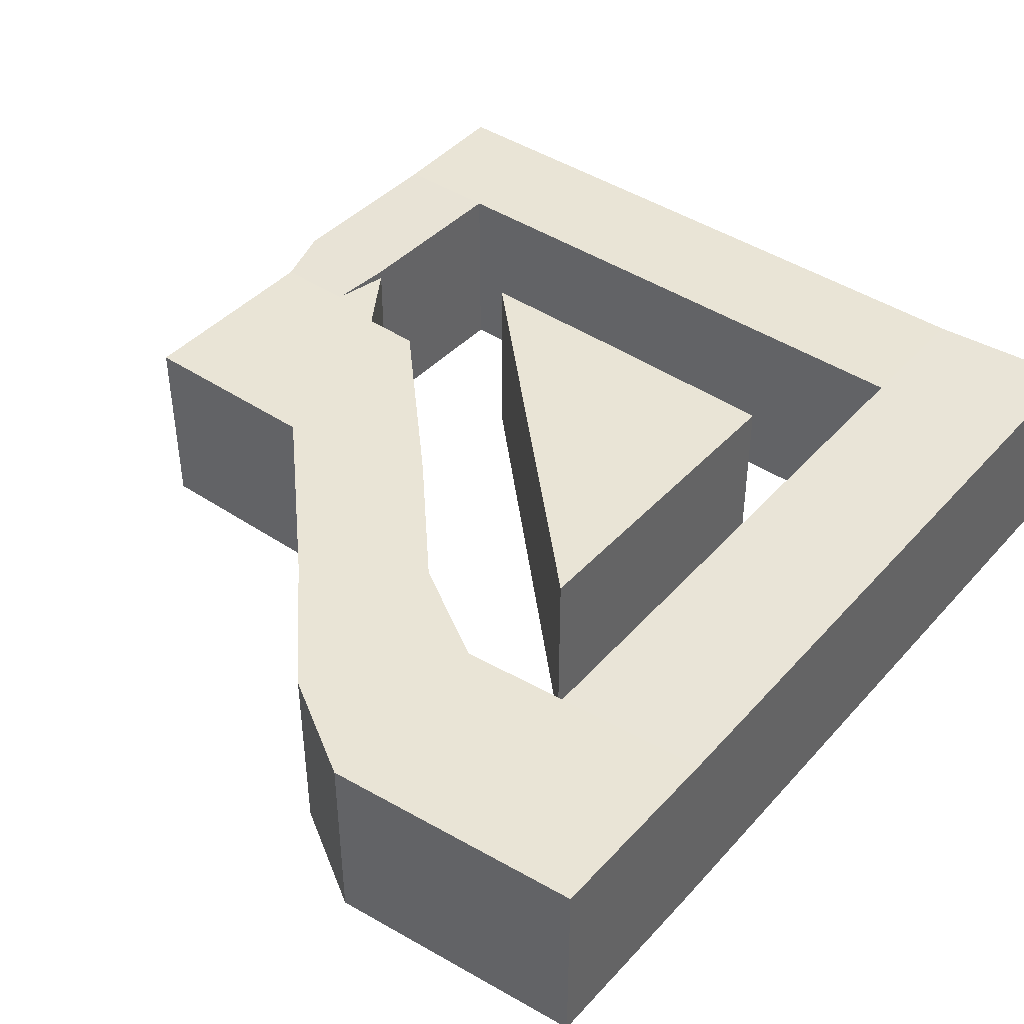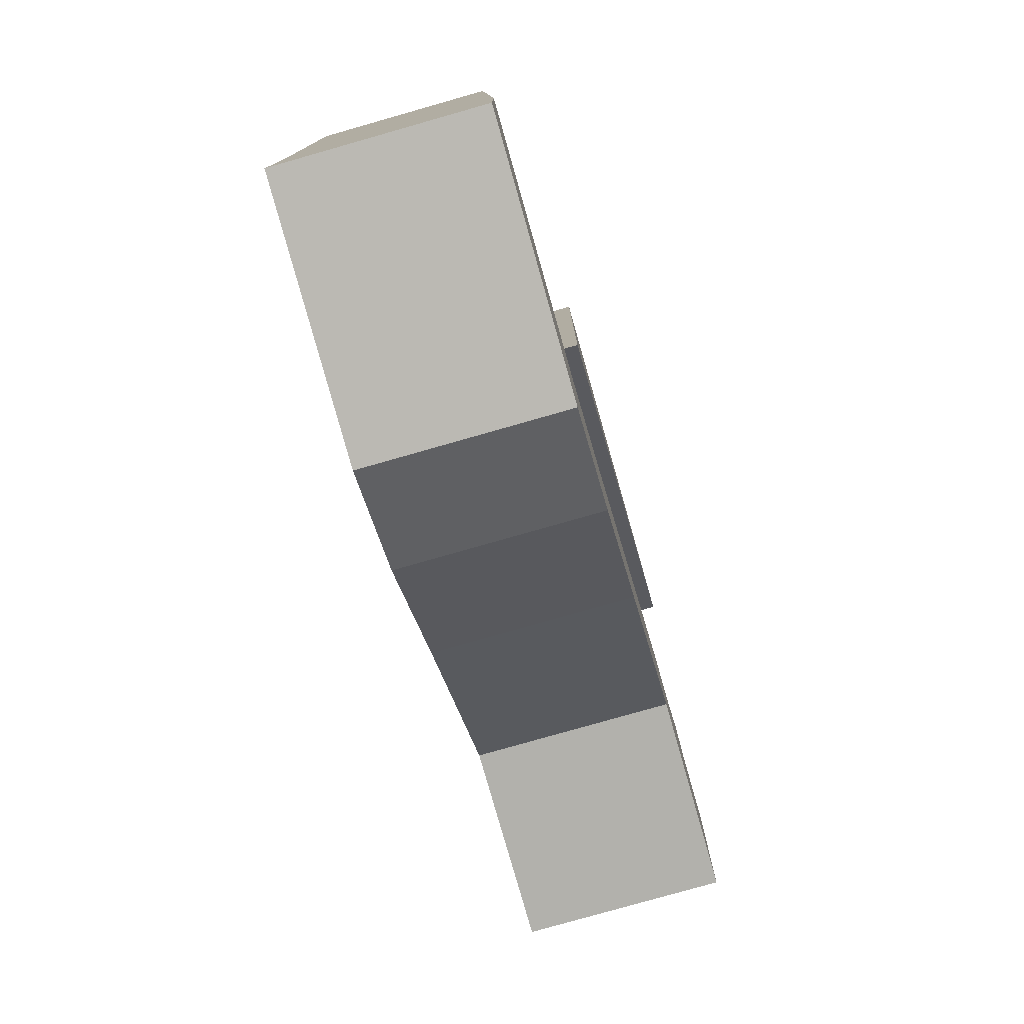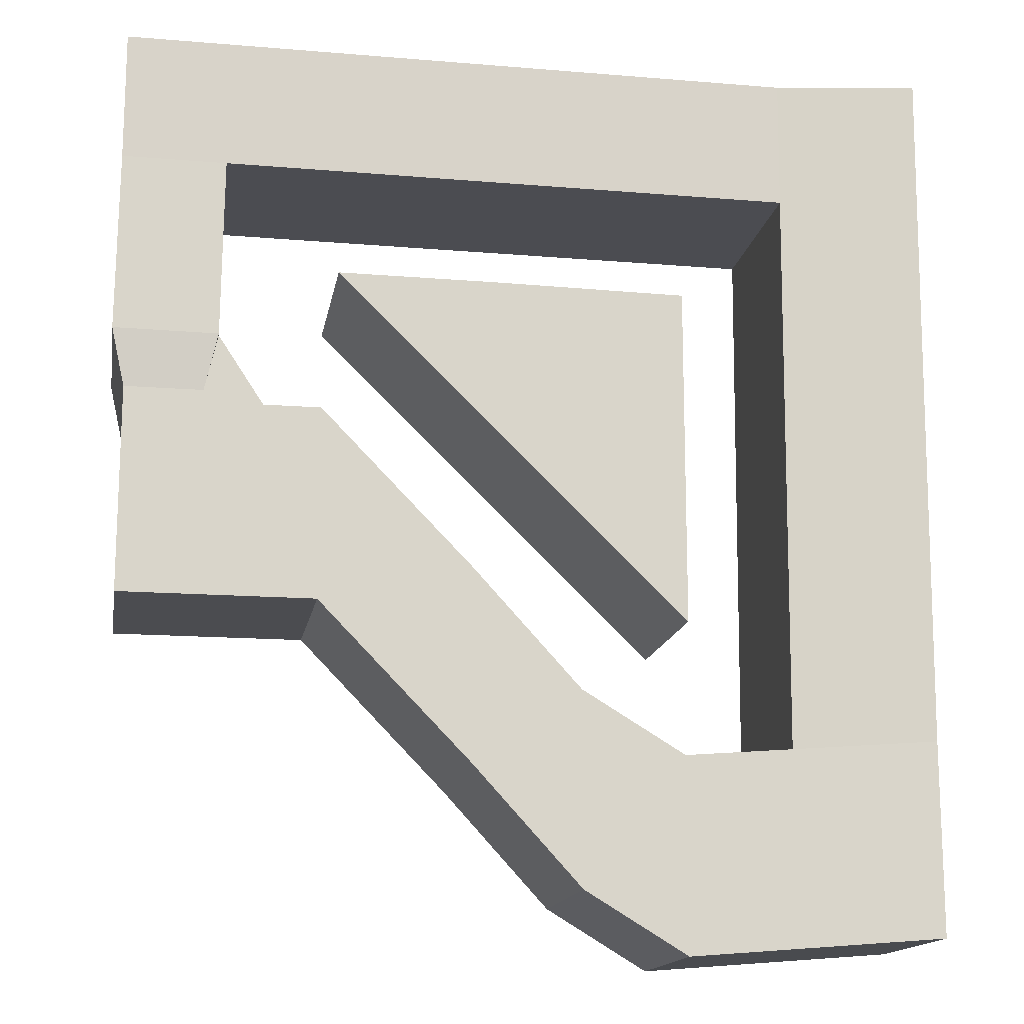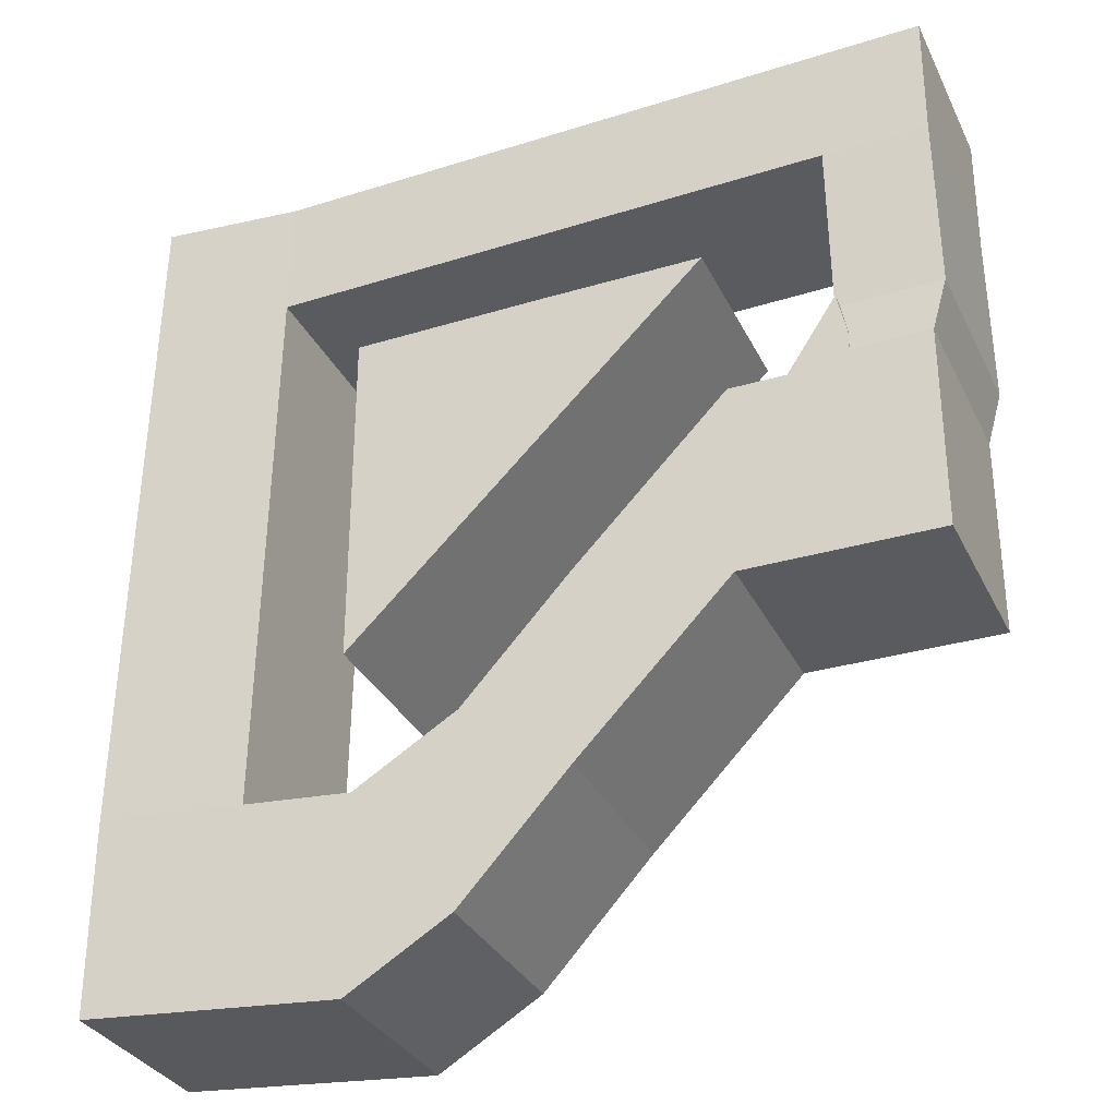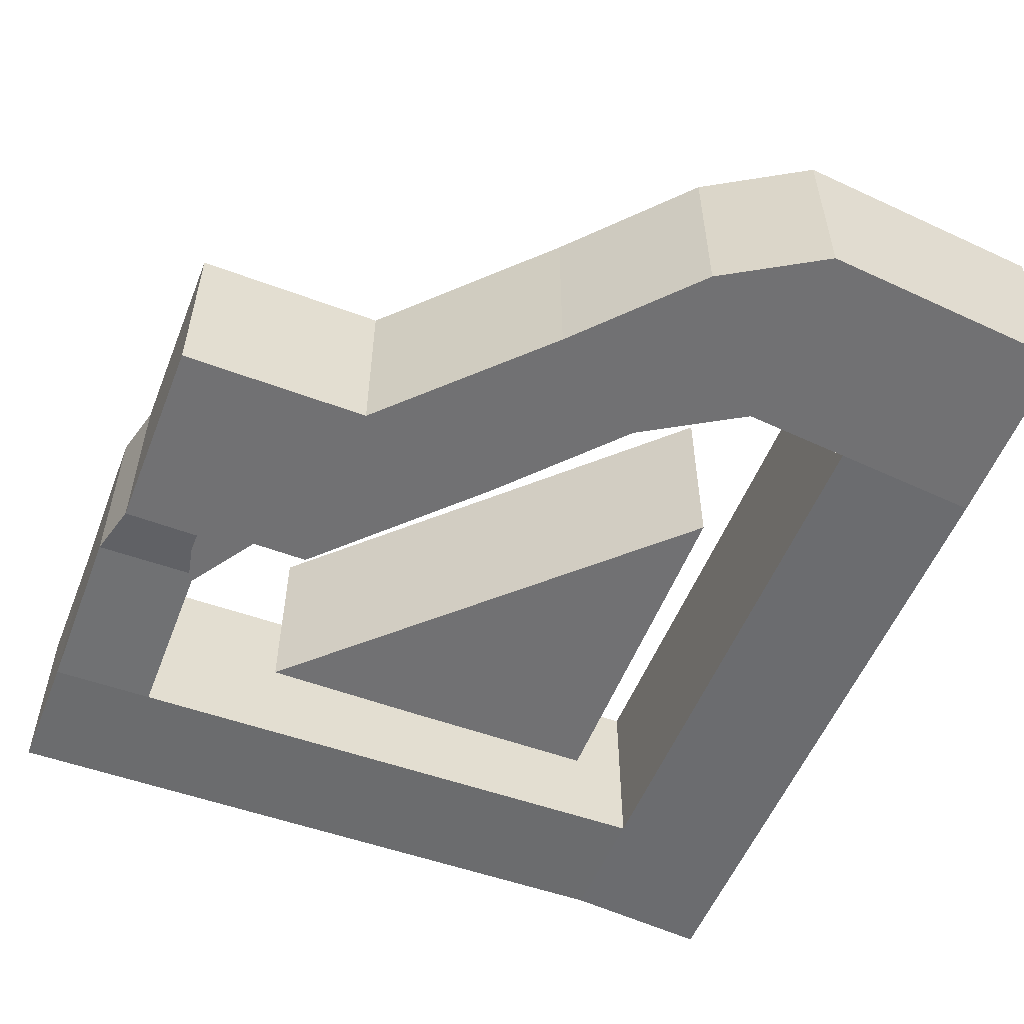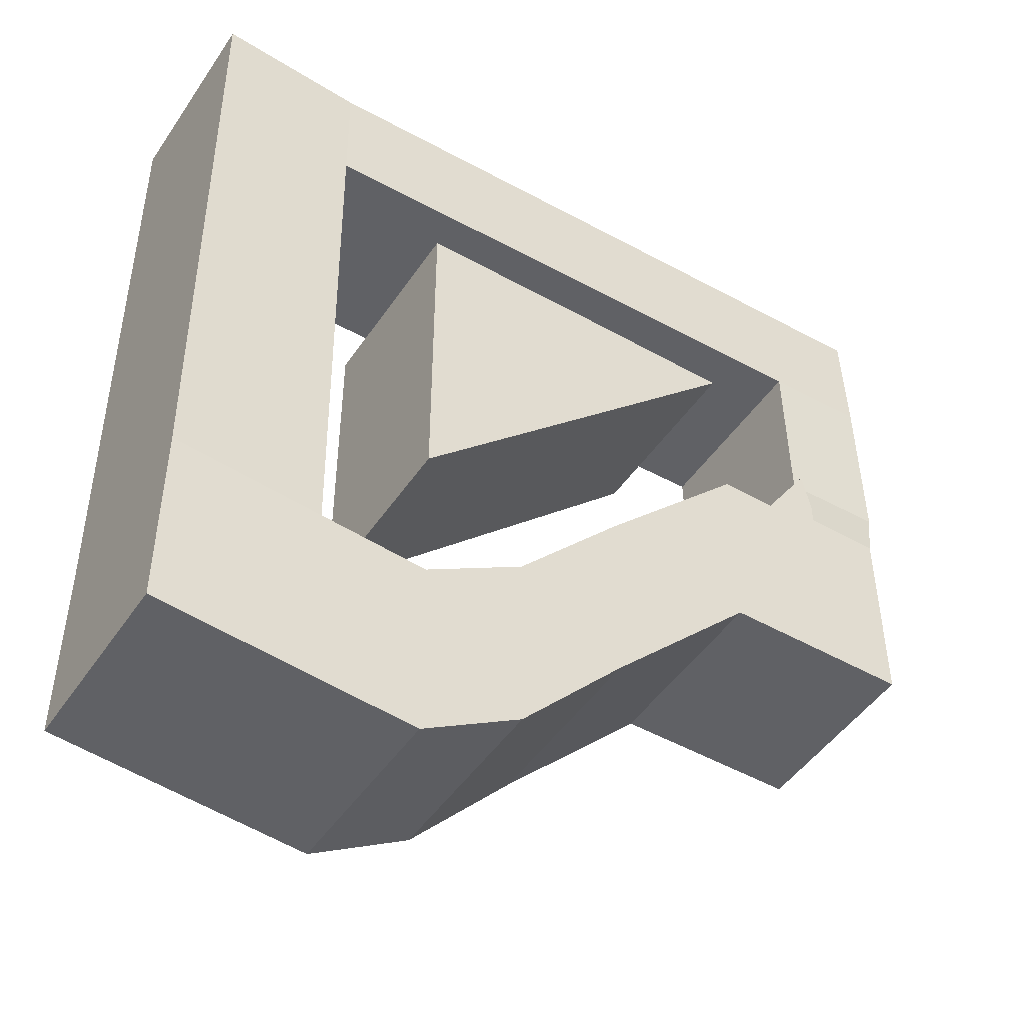
<metadata>
{"format":"obj","ext":"obj","renderer":"f3d","projection":"perspective","resolution":1024,"background":"white","views":[{"elev":42.6,"azim":-141.4,"up":"+Y"},{"elev":-78.9,"azim":-74.1,"up":"+Z"},{"elev":-15.2,"azim":170.4,"up":"+Z"},{"elev":-32.0,"azim":22.6,"up":"+Z"},{"elev":-55.3,"azim":158.5,"up":"+Y"},{"elev":-47.8,"azim":-32.5,"up":"+Z"}]}
</metadata>
<code>
v 2.671 -0.2049 1.823
v 2.671 1.795 1.823
v 1 -0.2049 1.817
v 1 1.795 1.817
v -1 -0.2049 -1.767
v -1 1.795 -1.767
v -1 -0.2049 1.792
v -1 1.795 1.792
v 4.83 -0.08504 -1.702
v 4.83 1.915 -1.702
v 4.83 -0.08504 0.2985
v 4.83 1.915 0.2985
v 2.83 -0.08504 -1.702
v 2.83 1.915 -1.702
v 2.83 -0.08504 0.2985
v 2.83 1.915 0.2985
v 1.264 1.915 -1.308
v 1.264 -0.08504 -1.308
v 1.264 -0.08504 -3.308
v 1.264 1.915 -3.308
v 0.1445 1.915 -2.532
v 0.1445 -0.08504 -2.532
v 0.1445 -0.08504 -4.532
v 0.1445 1.915 -4.532
v -0.9146 1.915 -3.171
v -0.9146 -0.08504 -3.171
v -0.9146 -0.08504 -5.171
v -0.9146 1.915 -5.171
v -3.572 1.915 -2.957
v -3.572 -0.08504 -2.957
v -3.572 -0.08504 -4.957
v -3.572 1.915 -4.957
v -2.031 -0.08504 -3.082
v -2.031 -0.08504 -5.082
v -2.031 1.915 -5.082
v -2.031 1.915 -3.082
v -3.573 2.116 4.267
v -3.573 0.1165 4.267
v -2.032 0.1165 4.143
v -2.032 2.116 4.143
v -2.032 0.07936 2.813
v -3.573 0.07936 2.937
v -2.032 2.079 2.813
v -3.573 2.079 2.937
v 4.948 2.028 4.214
v 4.948 0.02831 4.214
v 4.948 -0.008776 2.884
v 4.948 1.991 2.884
v 3.878 2.042 4.203
v 3.878 2.005 2.873
v 3.878 0.004736 2.873
v 3.878 0.04183 4.203
v 4.967 1.991 1.013
v 4.967 -0.008776 1.013
v 3.897 0.004736 1.002
v 3.897 2.005 1.002
v 4.029 -0.08504 0.2985
v 4.029 1.915 0.2985
v 4.029 -0.08504 -1.702
v 4.029 1.915 -1.702
v 4.83 1.915 0.4207
v 4.83 -0.08504 0.4207
v 4.029 -0.08504 0.4207
v 4.029 1.915 0.4207
v 3.422 1.915 0.2985
v 3.422 -0.08504 -1.702
v 3.422 -0.08504 0.2985
v 3.422 1.915 -1.702
v 3.932 -0.08504 1.069
v 4.029 -0.08504 0.628
v 4.029 1.915 0.628
v 3.932 1.915 1.069
f 1 2 4 3
f 3 4 8 7
f 7 8 6 5
f 5 6 2 1
f 3 7 5 1
f 8 4 2 6
f 9 10 12 11
f 67 65 16 15
f 16 14 20 17
f 59 60 10 9
f 67 15 13 66
f 58 12 10 60
f 17 20 24 21
f 15 16 17 18
f 14 13 19 20
f 13 15 18 19
f 24 23 27 28
f 18 17 21 22
f 20 19 23 24
f 19 18 22 23
f 34 33 30 31
f 23 22 26 27
f 21 24 28 25
f 22 21 25 26
f 30 29 32 31
f 36 35 32 29
f 42 41 39 38
f 35 34 31 32
f 28 27 34 35
f 26 25 36 33
f 25 28 35 36
f 27 26 33 34
f 39 40 37 38
f 50 49 45 48
f 44 42 38 37
f 43 44 37 40
f 36 29 44 43
f 29 30 42 44
f 33 36 43 41
f 30 33 41 42
f 47 48 45 46
f 52 51 47 46
f 49 52 46 45
f 48 47 54 53
f 41 43 50 51
f 40 39 52 49
f 39 41 51 52
f 43 40 49 50
f 64 63 55 56
f 51 50 56 55
f 47 51 55 54
f 50 48 53 56
f 65 58 60 68
f 11 57 59 9
f 66 68 60 59
f 12 58 64 61
f 61 64 56 53
f 11 12 61 62
f 57 11 62 63
f 58 57 63 64
f 63 62 54 55
f 62 61 53 54
f 13 14 68 66
f 16 65 68 14
f 57 67 66 59
f 67 57 70 69
f 70 71 72 69
f 58 65 72 71
f 57 58 71 70
f 65 67 69 72

</code>
